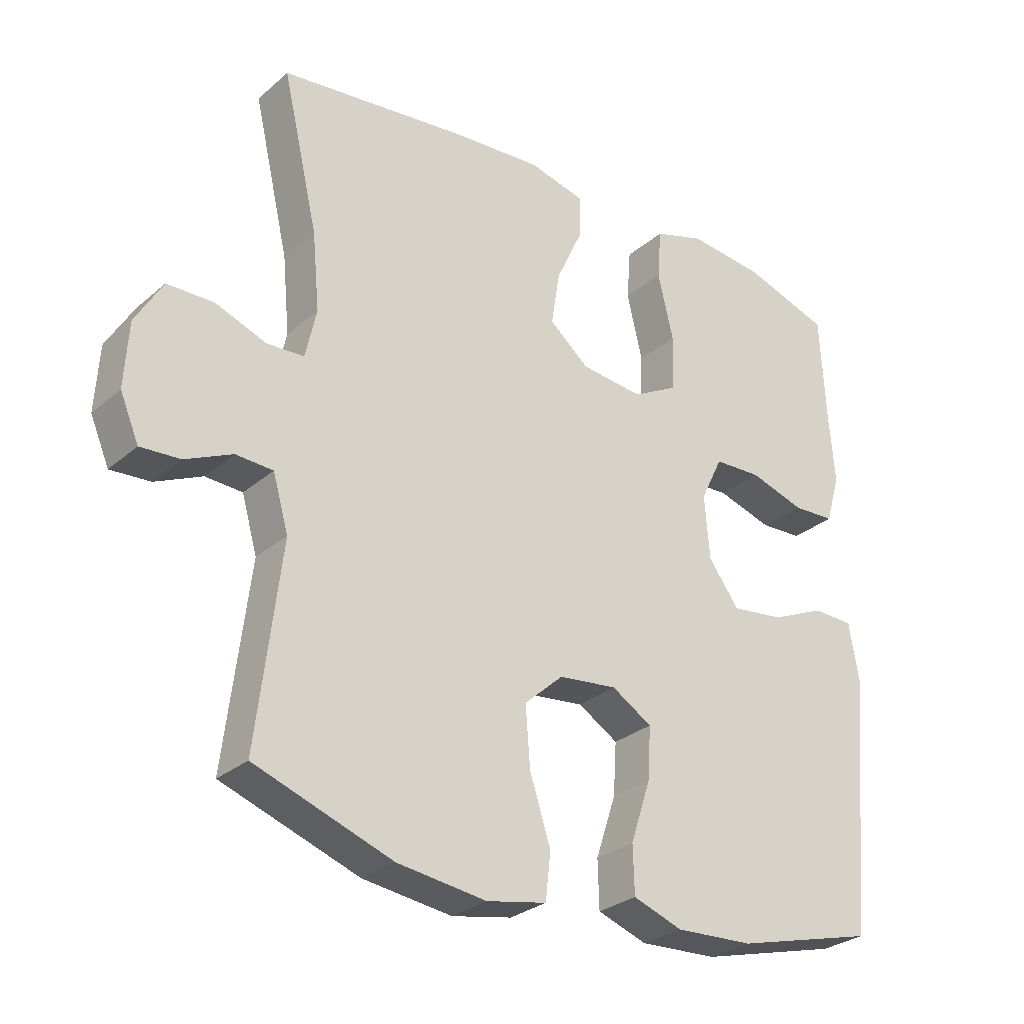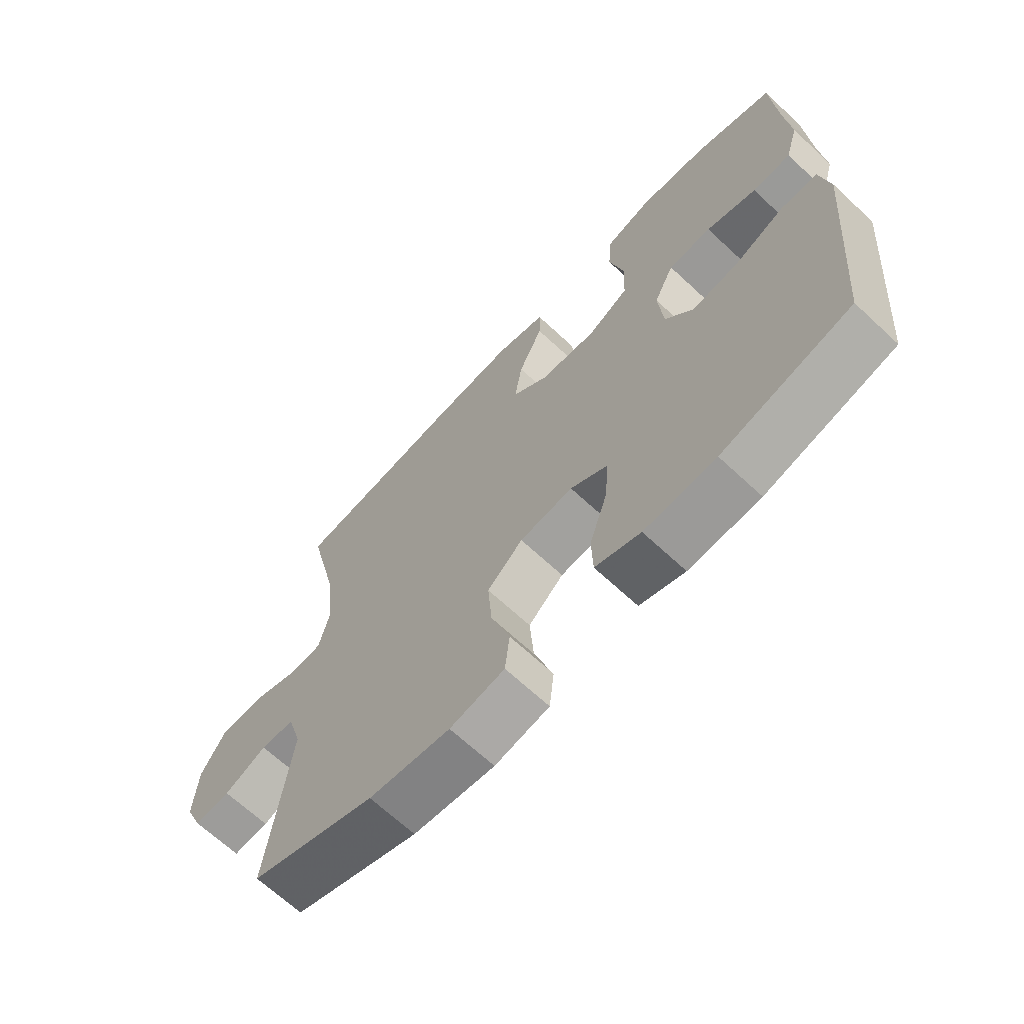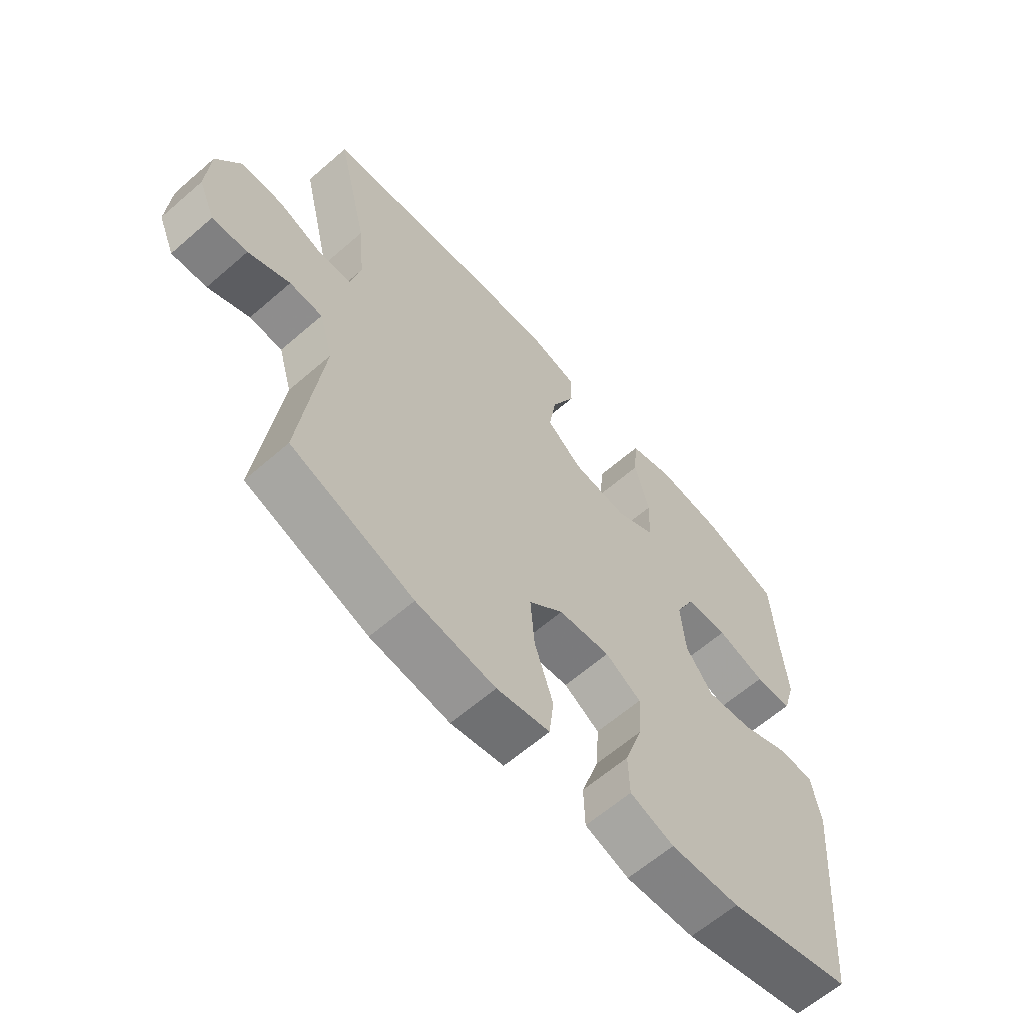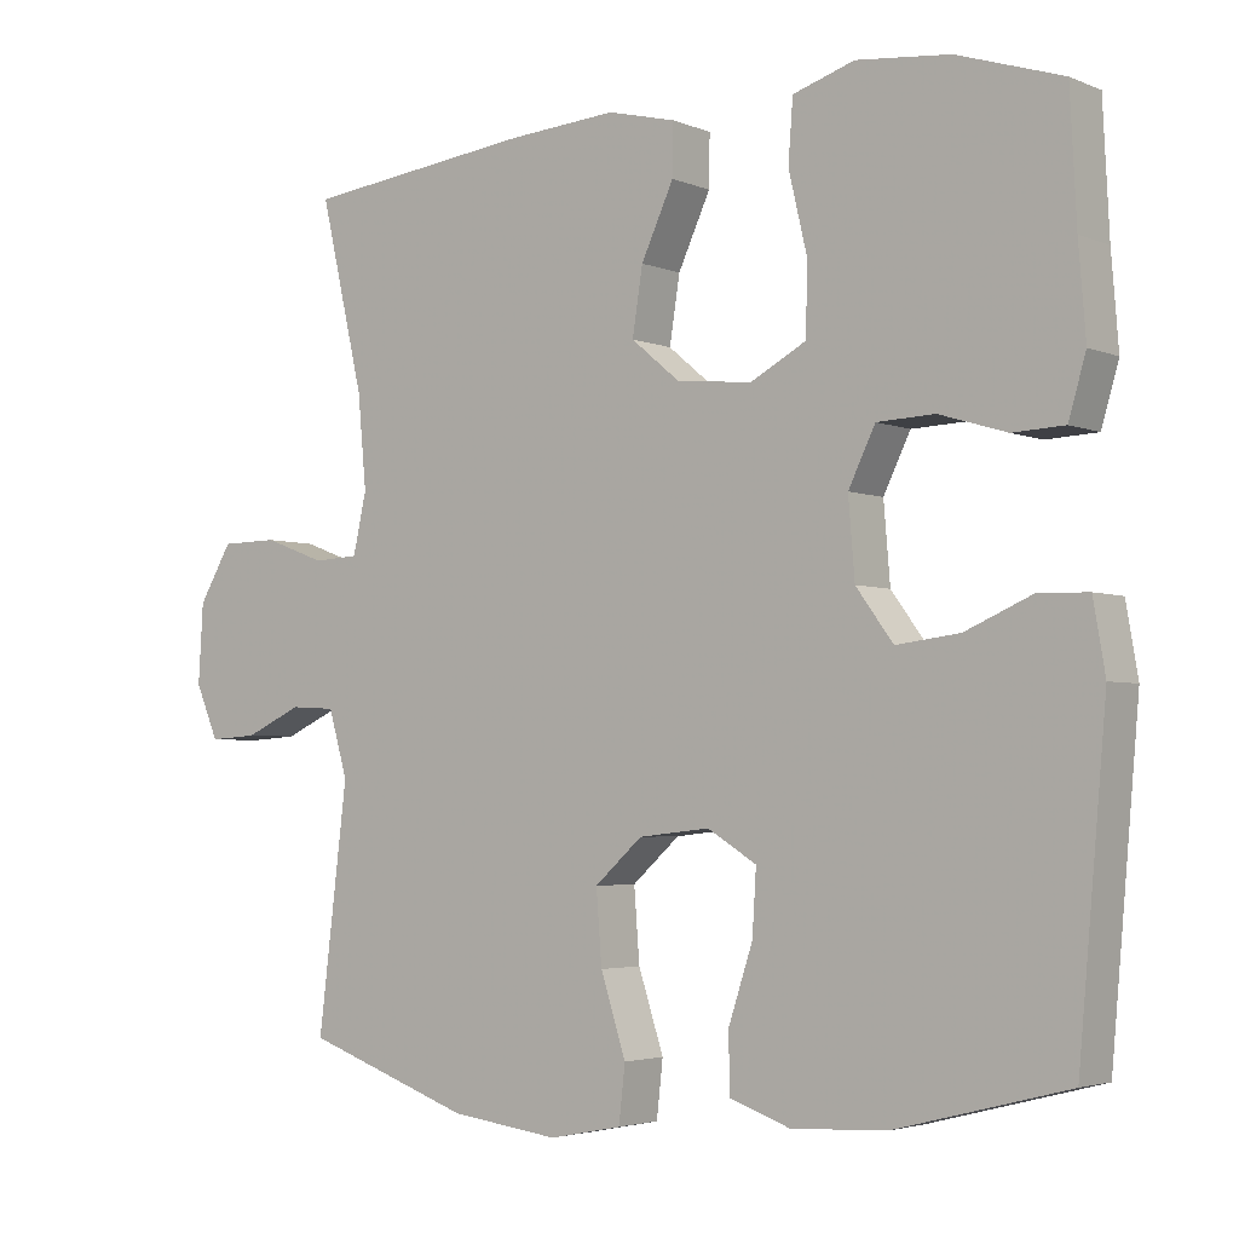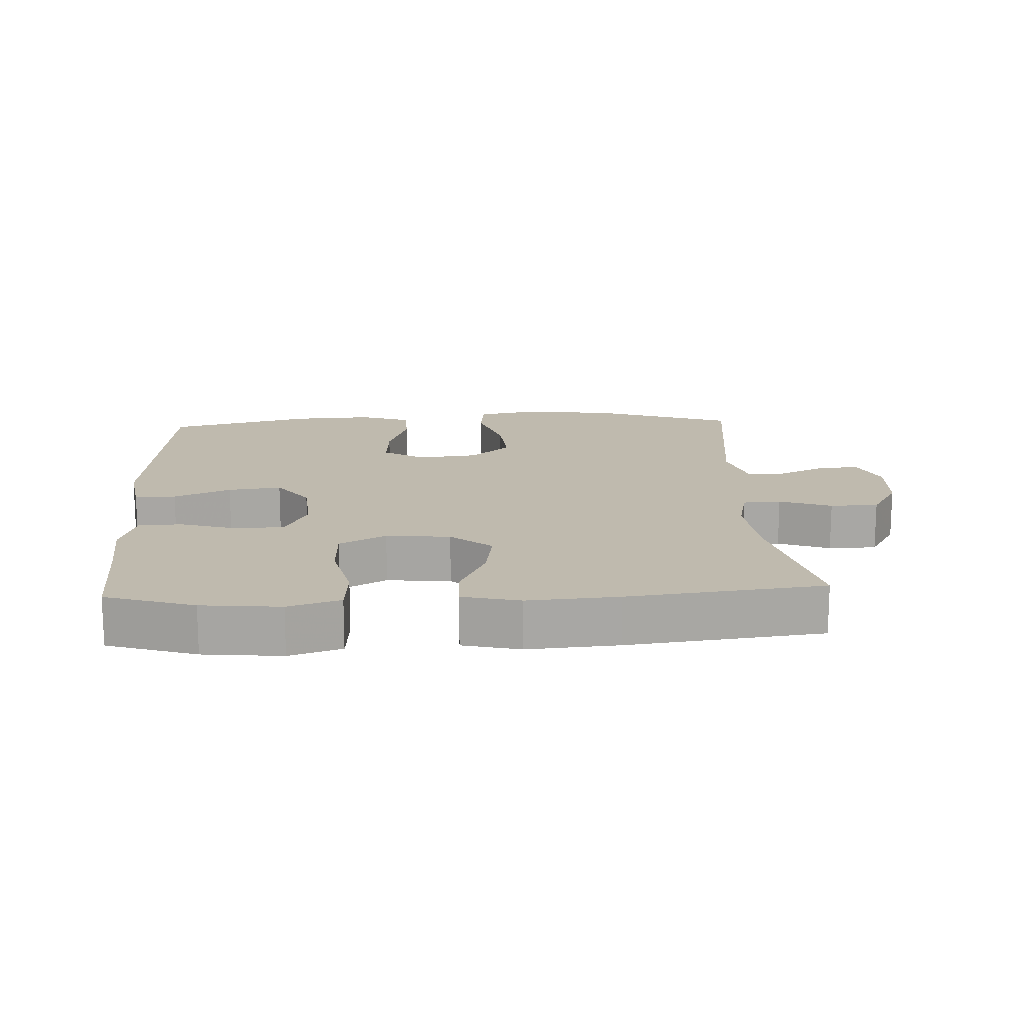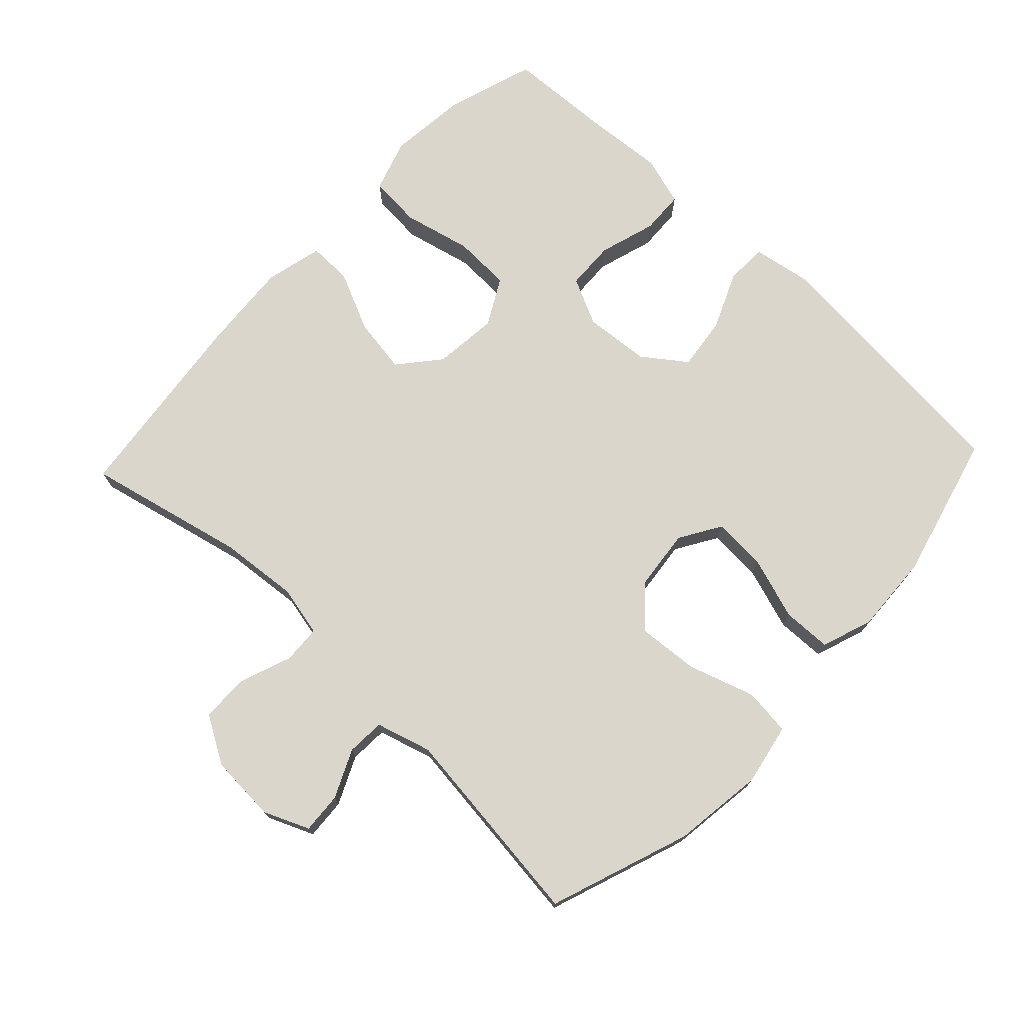
<metadata>
{"format":"obj","ext":"obj","renderer":"f3d","projection":"perspective","resolution":1024,"background":"white","views":[{"elev":-28.6,"azim":141.6,"up":"+Z"},{"elev":-67.1,"azim":-133.1,"up":"+Z"},{"elev":-62.7,"azim":131.3,"up":"+Z"},{"elev":-3.5,"azim":-143.2,"up":"+Z"},{"elev":15.8,"azim":-2.9,"up":"+Y"},{"elev":73.9,"azim":133.3,"up":"+Y"}]}
</metadata>
<code>
v 0.5 0.07 -0.5
v 0.289 0.07 -0.575
v 0.152 0.07 -0.593
v 0.06 0.07 -0.575
v 0.052 0.07 -0.504
v 0.084 0.07 -0.405
v 0.091 0.07 -0.314
v 0.031 0.07 -0.26
v -0.059 0.07 -0.25
v -0.121 0.07 -0.288
v -0.116 0.07 -0.368
v -0.085 0.07 -0.462
v -0.087 0.07 -0.535
v -0.163 0.07 -0.562
v -0.283 0.07 -0.556
v -0.5 0.07 -0.5
v -0.535 0.07 -0.104
v -0.52 0.07 -0.016
v -0.458 0.07 -0.014
v -0.373 0.07 -0.051
v -0.293 0.07 -0.061
v -0.246 0.07 0.003
v -0.238 0.07 0.101
v -0.272 0.07 0.171
v -0.345 0.07 0.174
v -0.43 0.07 0.148
v -0.495 0.07 0.151
v -0.517 0.07 0.226
v -0.508 0.07 0.34
v -0.5 0.07 0.5
v -0.367 0.07 0.543
v -0.249 0.07 0.555
v -0.171 0.07 0.53
v -0.165 0.07 0.452
v -0.189 0.07 0.35
v -0.186 0.07 0.264
v -0.116 0.07 0.226
v -0.02 0.07 0.236
v 0.041 0.07 0.287
v 0.028 0.07 0.37
v -0.013 0.07 0.459
v -0.014 0.07 0.524
v 0.072 0.07 0.545
v 0.208 0.07 0.535
v 0.5 0.07 0.5
v 0.445 0.07 0.262
v 0.434 0.07 0.144
v 0.451 0.07 0.068
v 0.508 0.07 0.065
v 0.586 0.07 0.094
v 0.658 0.07 0.093
v 0.7 0.07 0.022
v 0.706 0.07 -0.078
v 0.677 0.07 -0.146
v 0.616 0.07 -0.142
v 0.544 0.07 -0.109
v 0.487 0.07 -0.112
v 0.463 0.07 -0.195
v 0.5 0 -0.5
v 0.289 0 -0.575
v 0.152 0 -0.593
v 0.06 0 -0.575
v 0.052 0 -0.504
v 0.084 0 -0.405
v 0.091 0 -0.314
v 0.031 0 -0.26
v -0.059 0 -0.25
v -0.121 0 -0.288
v -0.116 0 -0.368
v -0.085 0 -0.462
v -0.087 0 -0.535
v -0.163 0 -0.562
v -0.283 0 -0.556
v -0.5 0 -0.5
v -0.535 0 -0.104
v -0.52 0 -0.016
v -0.458 0 -0.014
v -0.373 0 -0.051
v -0.293 0 -0.061
v -0.246 0 0.003
v -0.238 0 0.101
v -0.272 0 0.171
v -0.345 0 0.174
v -0.43 0 0.148
v -0.495 0 0.151
v -0.517 0 0.226
v -0.508 0 0.34
v -0.5 0 0.5
v -0.367 0 0.543
v -0.249 0 0.555
v -0.171 0 0.53
v -0.165 0 0.452
v -0.189 0 0.35
v -0.186 0 0.264
v -0.116 0 0.226
v -0.02 0 0.236
v 0.041 0 0.287
v 0.028 0 0.37
v -0.013 0 0.459
v -0.014 0 0.524
v 0.072 0 0.545
v 0.208 0 0.535
v 0.5 0 0.5
v 0.445 0 0.262
v 0.434 0 0.144
v 0.451 0 0.068
v 0.508 0 0.065
v 0.586 0 0.094
v 0.658 0 0.093
v 0.7 0 0.022
v 0.706 0 -0.078
v 0.677 0 -0.146
v 0.616 0 -0.142
v 0.544 0 -0.109
v 0.487 0 -0.112
v 0.463 0 -0.195
f 54 55 56
f 53 54 56
f 52 53 56
f 51 52 56
f 50 51 56
f 49 50 56
f 48 49 56 57
f 47 48 57 58
f 44 45 46
f 43 44 46
f 42 43 46
f 41 42 46
f 40 41 46
f 39 40 46 47
f 38 39 47 58
f 33 34 35
f 32 33 35
f 31 32 35
f 30 31 35
f 29 30 35
f 29 35 36
f 28 29 36
f 27 28 36
f 26 27 36
f 25 26 36
f 24 25 36 37
f 18 19 20
f 17 18 20
f 16 17 20
f 15 16 20
f 14 15 20
f 13 14 20
f 12 13 20
f 11 12 20
f 10 11 20 21
f 9 10 21 22
f 4 5 6
f 3 4 6
f 2 3 6
f 1 2 6
f 58 1 6
f 58 6 7
f 58 7 8
f 38 58 8
f 37 38 8
f 24 37 8
f 23 24 8
f 8 9 22 23
f 114 113 112
f 114 112 111
f 114 111 110
f 114 110 109
f 114 109 108
f 114 108 107
f 115 114 107 106
f 116 115 106 105
f 104 103 102
f 104 102 101
f 104 101 100
f 104 100 99
f 104 99 98
f 105 104 98 97
f 116 105 97 96
f 93 92 91
f 93 91 90
f 93 90 89
f 93 89 88
f 93 88 87
f 94 93 87
f 94 87 86
f 94 86 85
f 94 85 84
f 94 84 83
f 95 94 83 82
f 78 77 76
f 78 76 75
f 78 75 74
f 78 74 73
f 78 73 72
f 78 72 71
f 78 71 70
f 78 70 69
f 79 78 69 68
f 80 79 68 67
f 64 63 62
f 64 62 61
f 64 61 60
f 64 60 59
f 64 59 116
f 65 64 116
f 66 65 116
f 66 116 96
f 66 96 95
f 66 95 82
f 66 82 81
f 81 80 67 66
f 1 59 60 2
f 2 60 61 3
f 3 61 62 4
f 4 62 63 5
f 5 63 64 6
f 6 64 65 7
f 7 65 66 8
f 8 66 67 9
f 9 67 68 10
f 10 68 69 11
f 11 69 70 12
f 12 70 71 13
f 13 71 72 14
f 14 72 73 15
f 15 73 74 16
f 16 74 75 17
f 17 75 76 18
f 18 76 77 19
f 19 77 78 20
f 20 78 79 21
f 21 79 80 22
f 22 80 81 23
f 23 81 82 24
f 24 82 83 25
f 25 83 84 26
f 26 84 85 27
f 27 85 86 28
f 28 86 87 29
f 29 87 88 30
f 30 88 89 31
f 31 89 90 32
f 32 90 91 33
f 33 91 92 34
f 34 92 93 35
f 35 93 94 36
f 36 94 95 37
f 37 95 96 38
f 38 96 97 39
f 39 97 98 40
f 40 98 99 41
f 41 99 100 42
f 42 100 101 43
f 43 101 102 44
f 44 102 103 45
f 45 103 104 46
f 46 104 105 47
f 47 105 106 48
f 48 106 107 49
f 49 107 108 50
f 50 108 109 51
f 51 109 110 52
f 52 110 111 53
f 53 111 112 54
f 54 112 113 55
f 55 113 114 56
f 56 114 115 57
f 57 115 116 58
f 58 116 59 1

</code>
